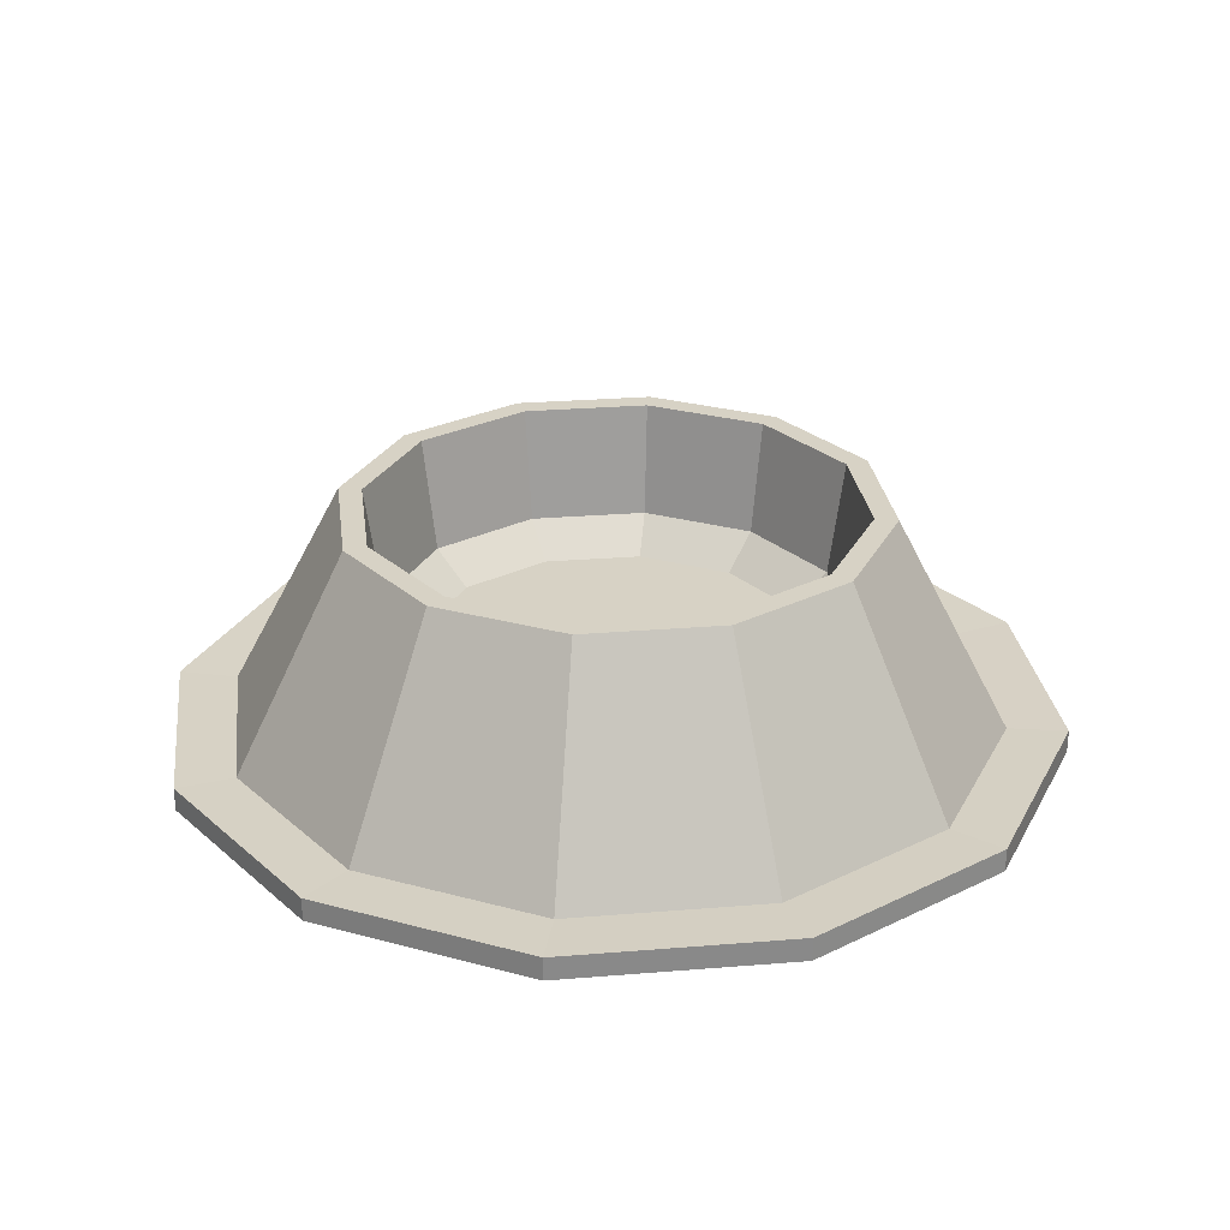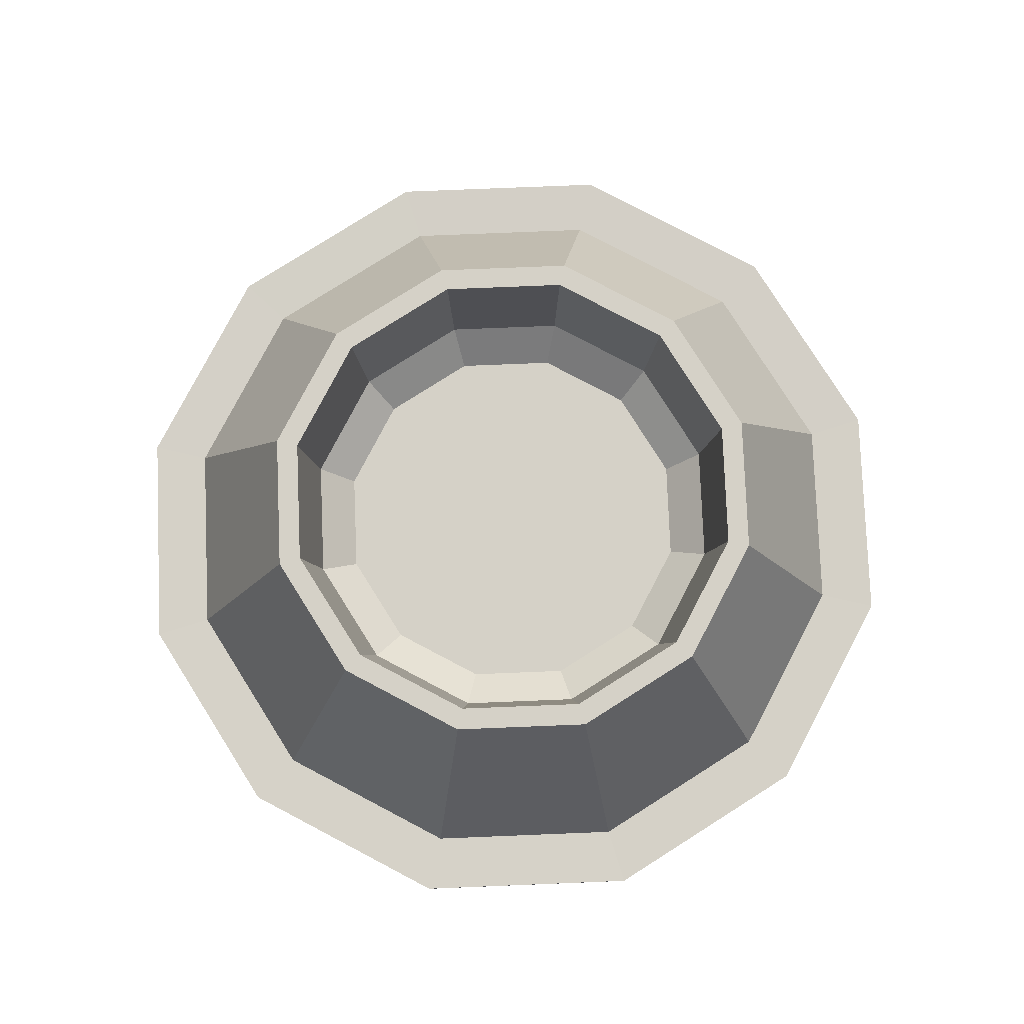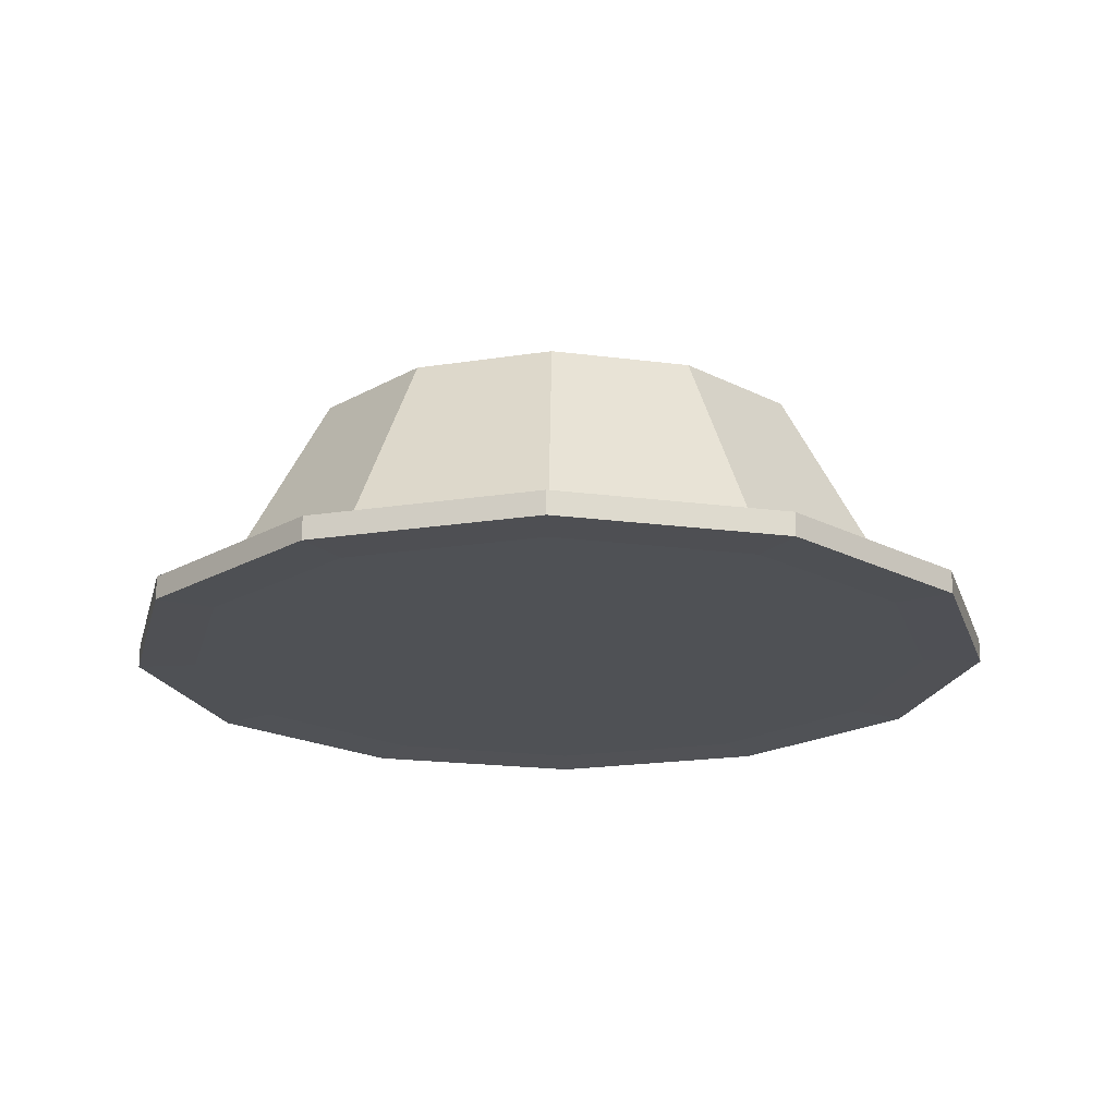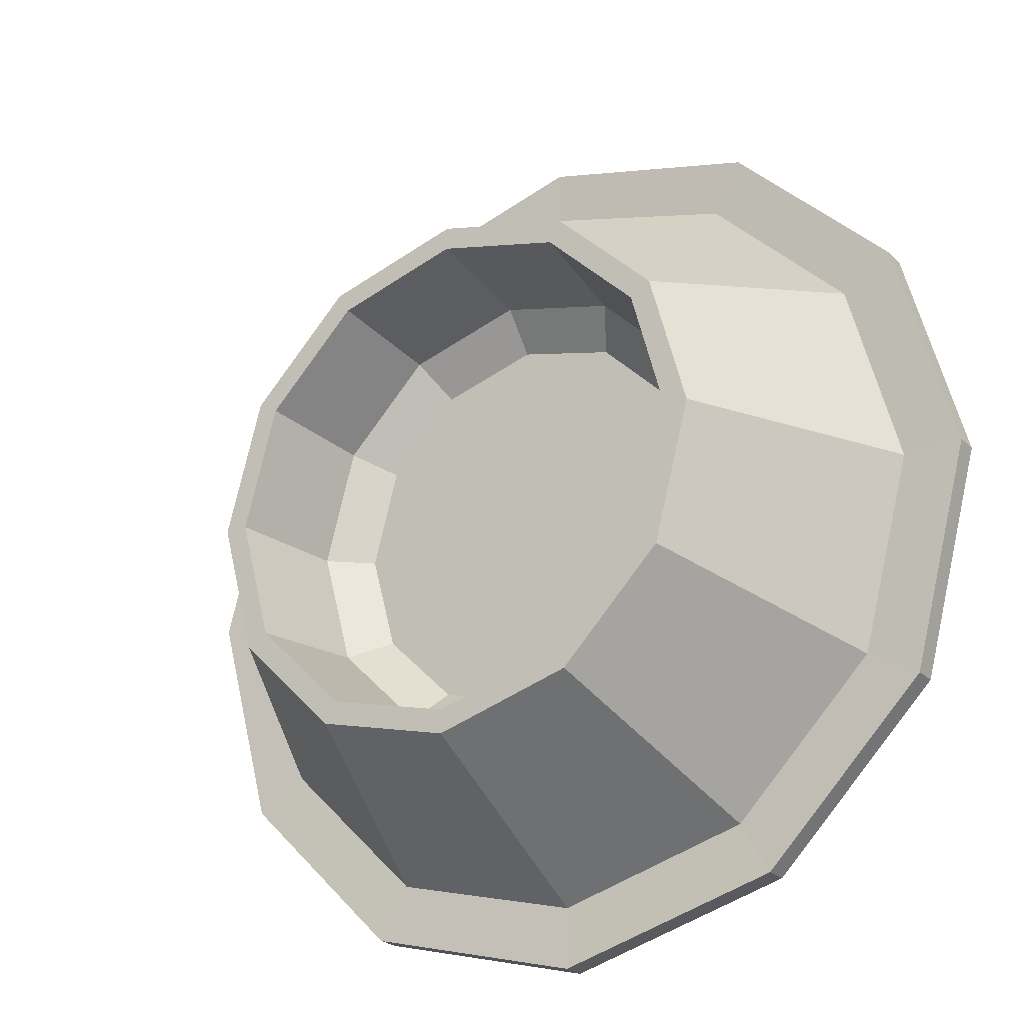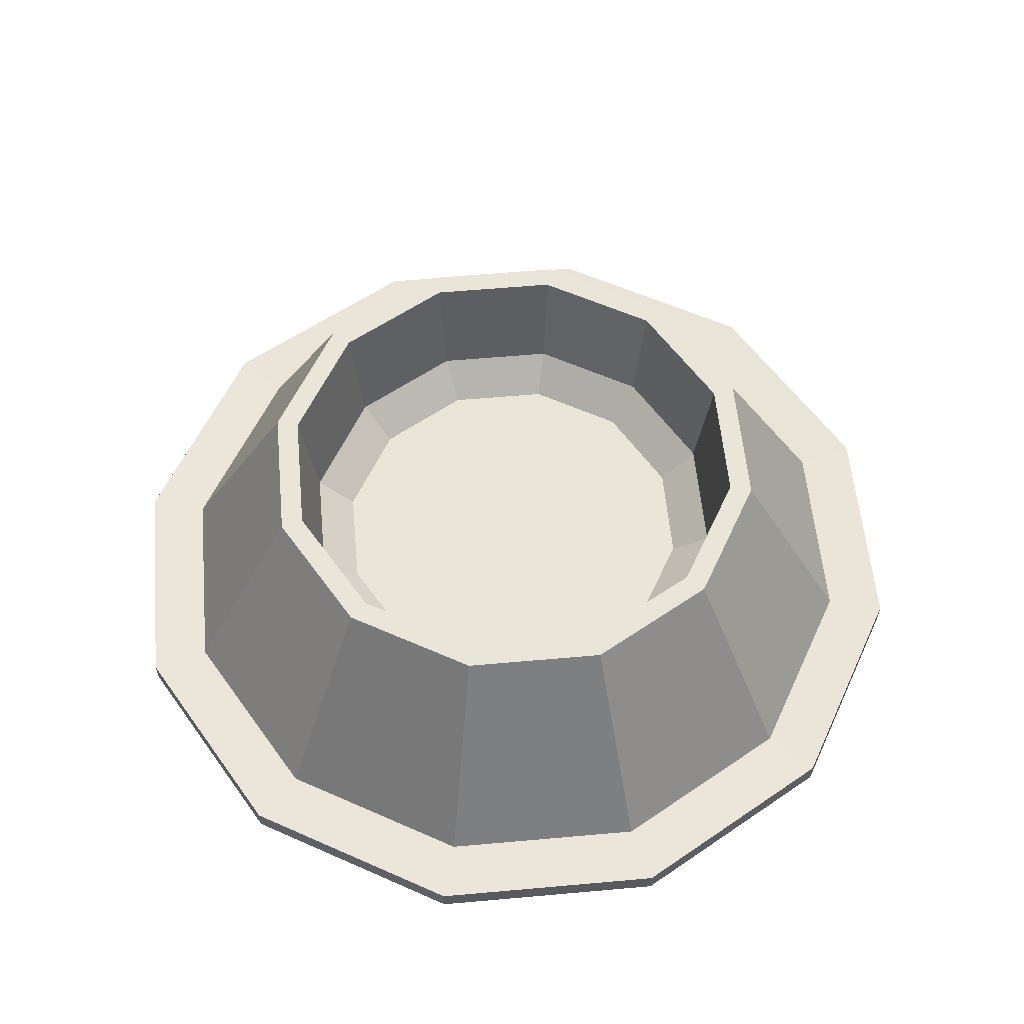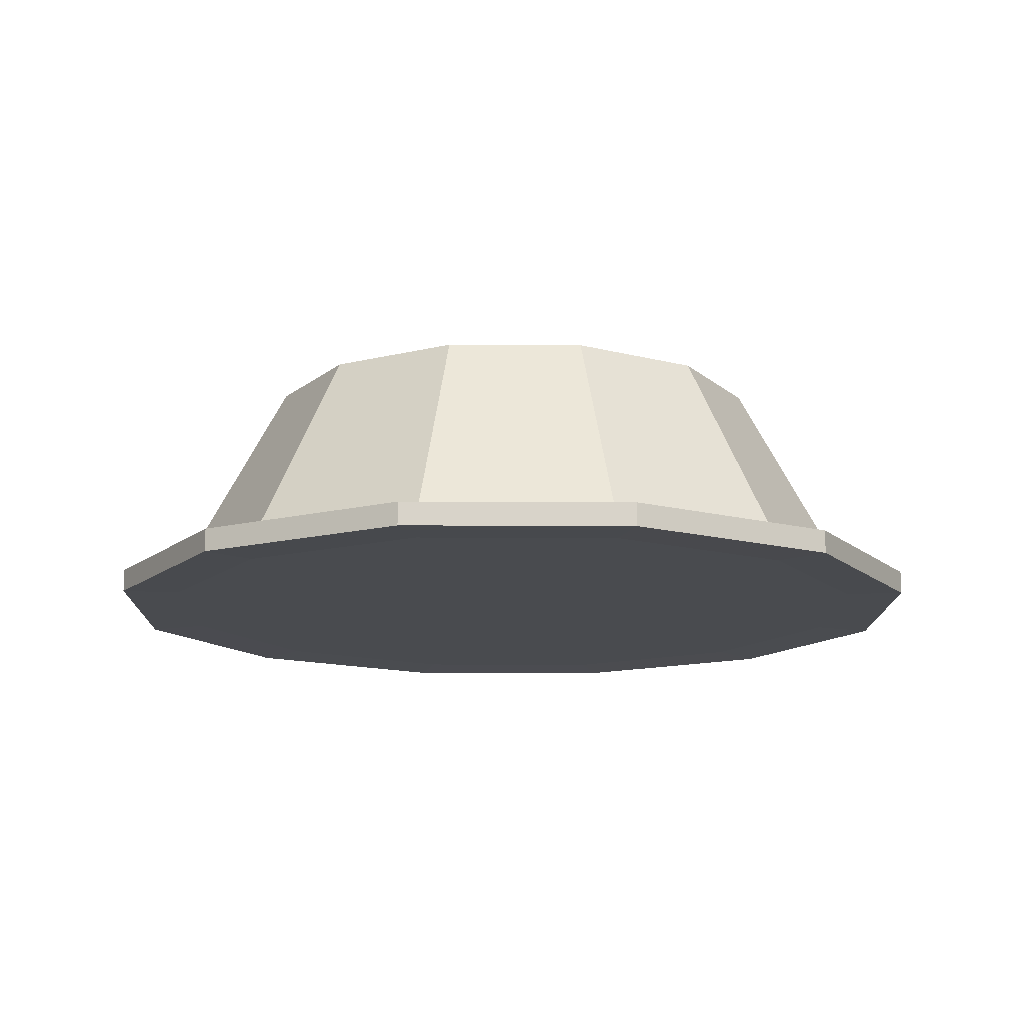
<metadata>
{"format":"obj","ext":"obj","renderer":"f3d","projection":"perspective","resolution":1024,"background":"white","views":[{"elev":27.3,"azim":157.8,"up":"+Y"},{"elev":79.7,"azim":-77.3,"up":"+Y"},{"elev":-19.7,"azim":31.3,"up":"+Y"},{"elev":-24.6,"azim":-146.5,"up":"+Z"},{"elev":58.0,"azim":69.7,"up":"+Y"},{"elev":-13.8,"azim":74.3,"up":"+Y"}]}
</metadata>
<code>
o bowl
v 1.413 -0.4588 -0.8156
v 0.8156 -0.4588 -1.413
v 0.5718 0.4576 -0.9904
v 0.9904 0.4576 -0.5718
v 0 -0.4588 -1.631
v 0 0.4576 -1.144
v -0.8156 -0.4588 -1.413
v -0.5718 0.4576 -0.9904
v -1.413 -0.4588 -0.8156
v -0.9904 0.4576 -0.5718
v -1.631 -0.4588 -0
v -1.144 0.4576 0
v -1.413 -0.4588 0.8156
v -0.9904 0.4576 0.5718
v -0.8156 -0.4588 1.413
v -0.5718 0.4576 0.9904
v 0 -0.4588 1.631
v 0 0.4576 1.144
v 0.8156 -0.4588 1.413
v 0.5718 0.4576 0.9904
v 1.413 -0.4588 0.8156
v 0.9904 0.4576 0.5718
v 1.631 -0.4588 -0
v 1.144 0.4576 0
v 0.8156 -0.5451 -1.413
v 1.413 -0.5451 -0.8156
v 0 -0.5451 -0
v 0 -0.5451 -1.631
v -0.8156 -0.5451 -1.413
v -1.413 -0.5451 -0.8156
v -1.631 -0.5451 -0
v -1.413 -0.5451 0.8156
v -0.8156 -0.5451 1.413
v 0 -0.5451 1.631
v 0.8156 -0.5451 1.413
v 1.413 -0.5451 0.8156
v 1.631 -0.5451 -0
v 0.7051 -0.1709 -0.4071
v 0.4071 -0.1709 -0.7051
v 0 -0.1709 -0
v 0 -0.1709 -0.8142
v -0.4071 -0.1709 -0.7051
v -0.7051 -0.1709 -0.4071
v -0.8142 -0.1709 -0
v -0.7051 -0.1709 0.4071
v -0.4071 -0.1709 0.7051
v 0 -0.1709 0.8142
v 0.4071 -0.1709 0.7051
v 0.7051 -0.1709 0.4071
v 0.8142 -0.1709 -0
v 0.9426 -0.4521 -1.633
v 1.633 -0.4521 -0.9426
v 1.633 -0.5518 -0.9426
v 0.9426 -0.5518 -1.633
v 0 -0.4521 -1.885
v 0 -0.5518 -1.885
v -0.9426 -0.4521 -1.633
v -0.9426 -0.5518 -1.633
v -1.633 -0.4521 -0.9426
v -1.633 -0.5518 -0.9426
v -1.885 -0.4521 -0
v -1.885 -0.5518 -0
v -1.633 -0.4521 0.9426
v -1.633 -0.5518 0.9426
v -0.9426 -0.4521 1.633
v -0.9426 -0.5518 1.633
v 0 -0.4521 1.885
v 0 -0.5518 1.885
v 0.9426 -0.4521 1.633
v 0.9426 -0.5518 1.633
v 1.633 -0.4521 0.9426
v 1.633 -0.5518 0.9426
v 1.885 -0.4521 -0
v 1.885 -0.5518 -0
v 0.5224 0.4576 -0.9049
v 0.9049 0.4576 -0.5224
v 0 0.4576 -1.045
v -0.5224 0.4576 -0.9049
v -0.9049 0.4576 -0.5224
v -1.045 0.4576 0
v -0.9049 0.4576 0.5224
v -0.5224 0.4576 0.9049
v 0 0.4576 1.045
v 0.5224 0.4576 0.9049
v 0.9049 0.4576 0.5224
v 1.045 0.4576 0
v 0.4873 -0.03136 -0.8439
v 0.8439 -0.03136 -0.4873
v 0 -0.03136 -0.9745
v -0.4873 -0.03136 -0.8439
v -0.8439 -0.03136 -0.4873
v -0.9745 -0.03136 -0
v -0.8439 -0.03136 0.4873
v -0.4873 -0.03136 0.8439
v 0 -0.03136 0.9745
v 0.4873 -0.03136 0.8439
v 0.8439 -0.03136 0.4873
v 0.9745 -0.03136 -0
f 2 4 1
f 2 6 3
f 7 6 5
f 9 8 7
f 11 10 9
f 11 14 12
f 15 14 13
f 17 16 15
f 19 18 17
f 21 20 19
f 23 22 21
f 23 4 24
f 38 39 40
f 39 41 40
f 41 42 40
f 42 43 40
f 43 44 40
f 44 45 40
f 45 46 40
f 46 47 40
f 47 48 40
f 48 49 40
f 49 50 40
f 50 38 40
f 4 75 76
f 3 77 75
f 8 77 6
f 8 79 78
f 10 80 79
f 14 80 12
f 14 82 81
f 16 83 82
f 20 83 18
f 20 85 84
f 22 86 85
f 4 86 24
f 76 87 88
f 75 89 87
f 78 89 77
f 79 90 78
f 79 92 91
f 81 92 80
f 82 93 81
f 82 95 94
f 84 95 83
f 85 96 84
f 85 98 97
f 76 98 86
f 87 38 88
f 87 41 39
f 90 41 89
f 91 42 90
f 91 44 43
f 93 44 92
f 94 45 93
f 94 47 46
f 96 47 95
f 97 48 96
f 97 50 49
f 88 50 98
f 2 3 4
f 2 5 6
f 7 8 6
f 9 10 8
f 11 12 10
f 11 13 14
f 15 16 14
f 17 18 16
f 19 20 18
f 21 22 20
f 23 24 22
f 23 1 4
f 4 3 75
f 3 6 77
f 8 78 77
f 8 10 79
f 10 12 80
f 14 81 80
f 14 16 82
f 16 18 83
f 20 84 83
f 20 22 85
f 22 24 86
f 4 76 86
f 76 75 87
f 75 77 89
f 78 90 89
f 79 91 90
f 79 80 92
f 81 93 92
f 82 94 93
f 82 83 95
f 84 96 95
f 85 97 96
f 85 86 98
f 76 88 98
f 87 39 38
f 87 89 41
f 90 42 41
f 91 43 42
f 91 92 44
f 93 45 44
f 94 46 45
f 94 95 47
f 96 48 47
f 97 49 48
f 97 98 50
f 88 38 50
f 25 26 27
f 28 25 27
f 29 28 27
f 30 29 27
f 31 30 27
f 32 31 27
f 33 32 27
f 34 33 27
f 35 34 27
f 36 35 27
f 37 36 27
f 26 37 27
f 52 54 51
f 51 56 55
f 55 58 57
f 57 60 59
f 61 60 62
f 61 64 63
f 63 66 65
f 65 68 67
f 67 70 69
f 69 72 71
f 73 72 74
f 73 53 52
f 1 51 2
f 25 53 26
f 5 51 55
f 28 54 25
f 5 57 7
f 28 58 56
f 7 59 9
f 30 58 29
f 11 59 61
f 31 60 30
f 11 63 13
f 31 64 62
f 13 65 15
f 33 64 32
f 17 65 67
f 34 66 33
f 17 69 19
f 34 70 68
f 19 71 21
f 36 70 35
f 23 71 73
f 37 72 36
f 23 52 1
f 37 53 74
f 52 53 54
f 51 54 56
f 55 56 58
f 57 58 60
f 61 59 60
f 61 62 64
f 63 64 66
f 65 66 68
f 67 68 70
f 69 70 72
f 73 71 72
f 73 74 53
f 1 52 51
f 25 54 53
f 5 2 51
f 28 56 54
f 5 55 57
f 28 29 58
f 7 57 59
f 30 60 58
f 11 9 59
f 31 62 60
f 11 61 63
f 31 32 64
f 13 63 65
f 33 66 64
f 17 15 65
f 34 68 66
f 17 67 69
f 34 35 70
f 19 69 71
f 36 72 70
f 23 21 71
f 37 74 72
f 23 73 52
f 37 26 53

</code>
